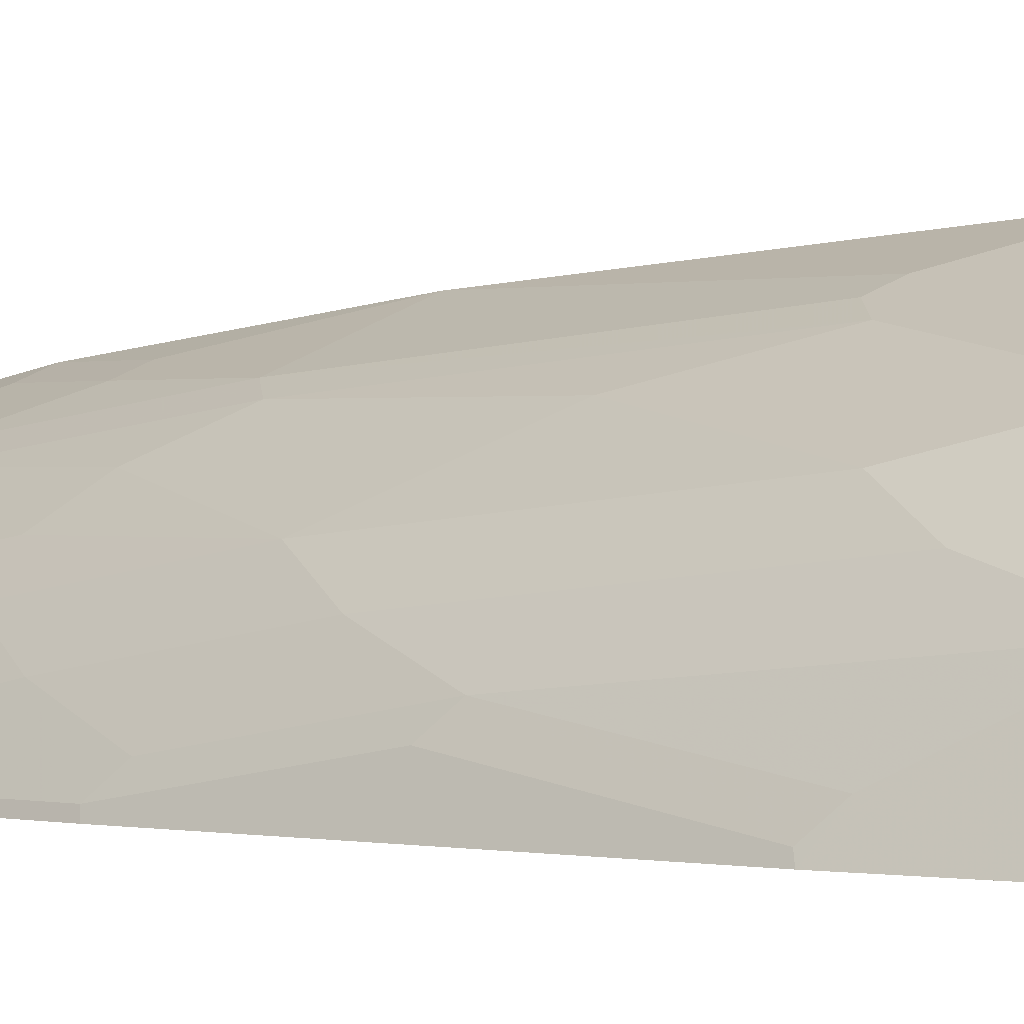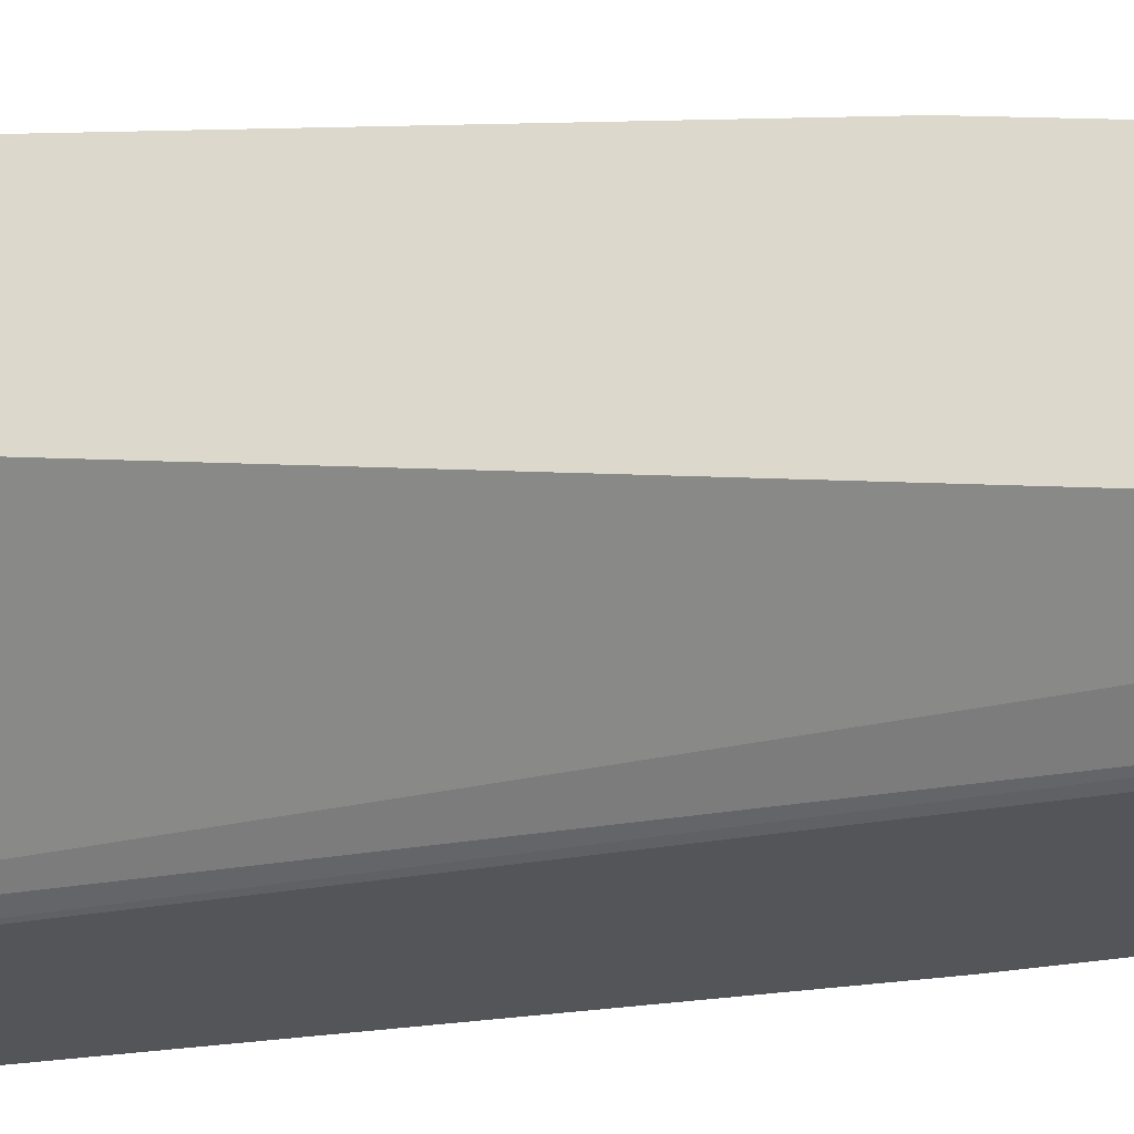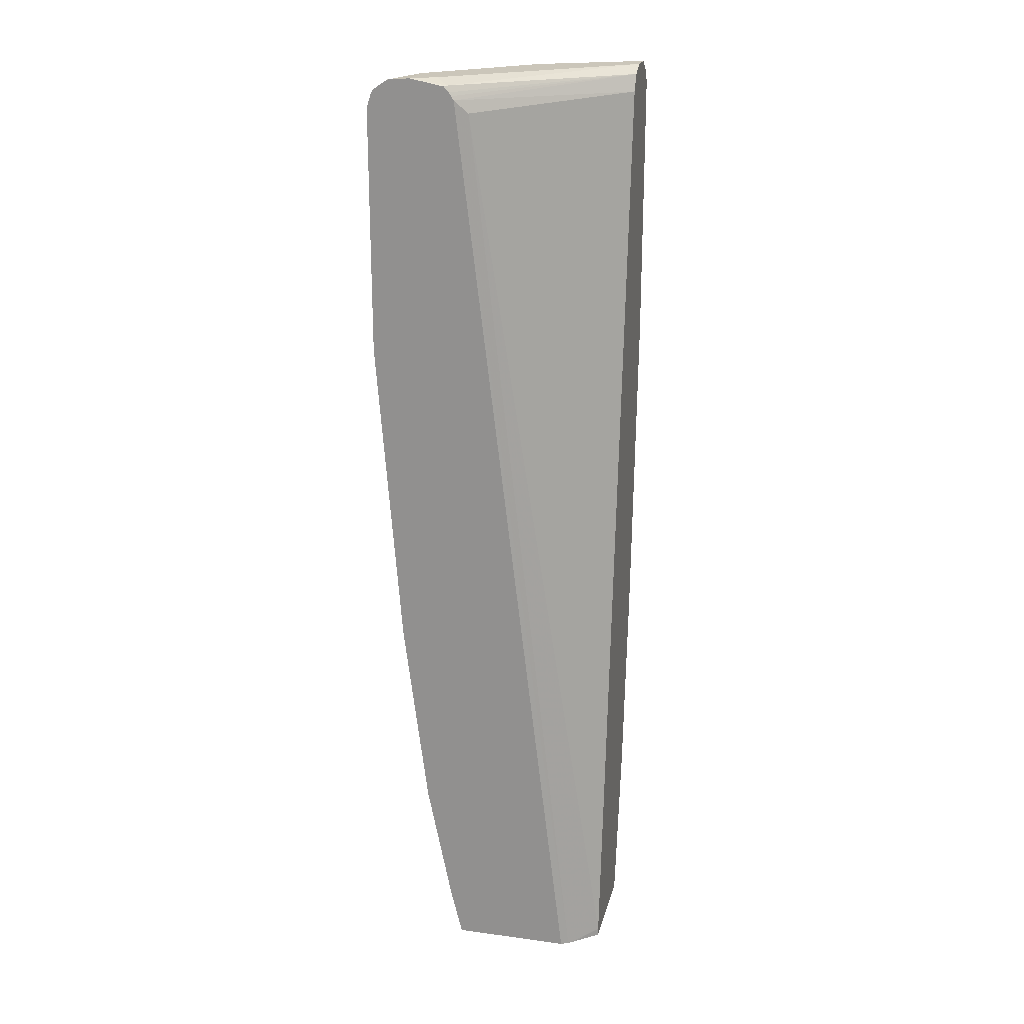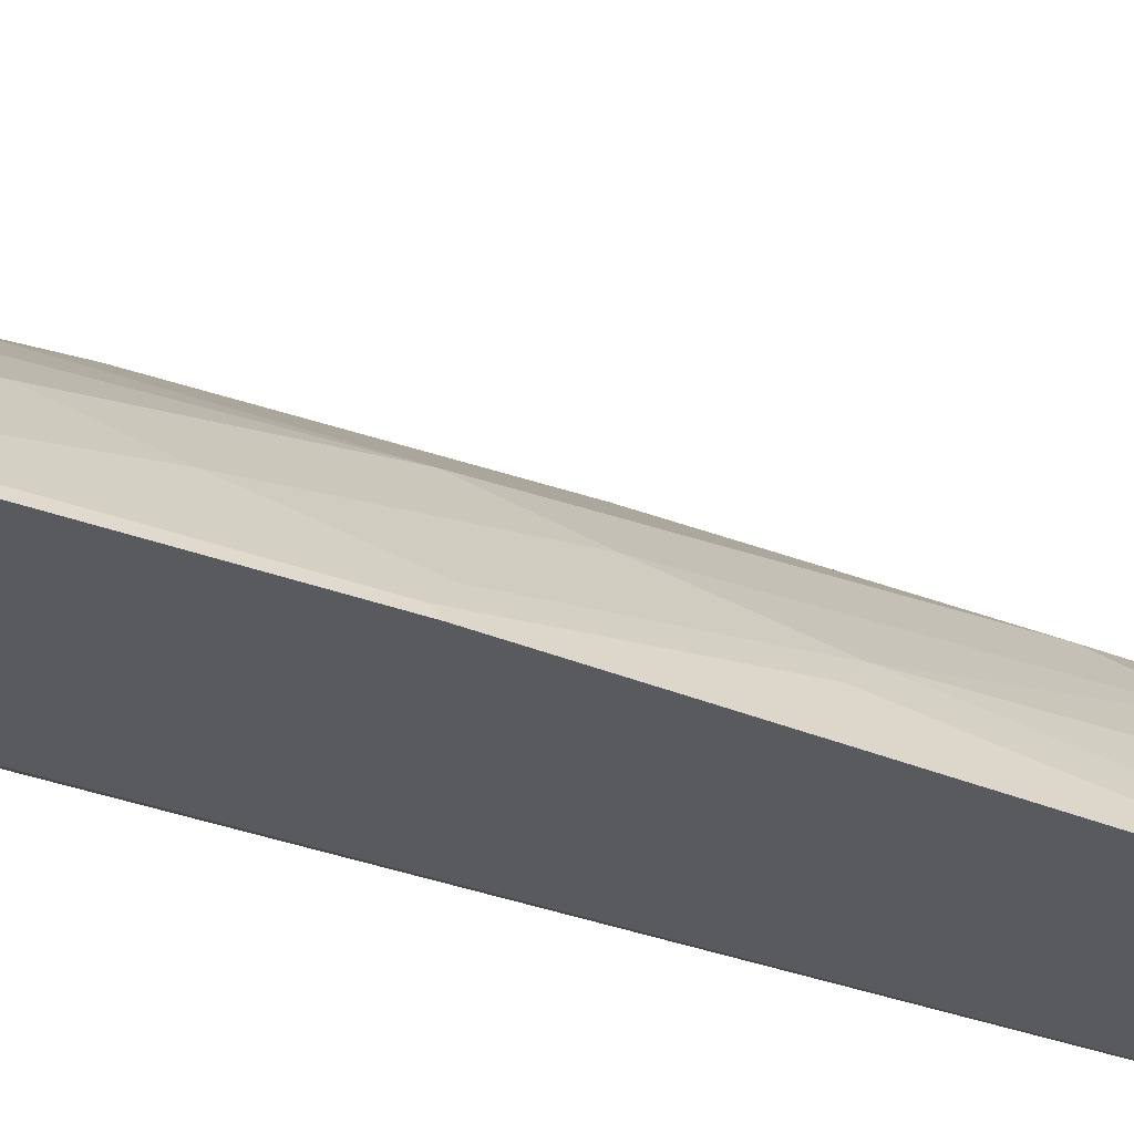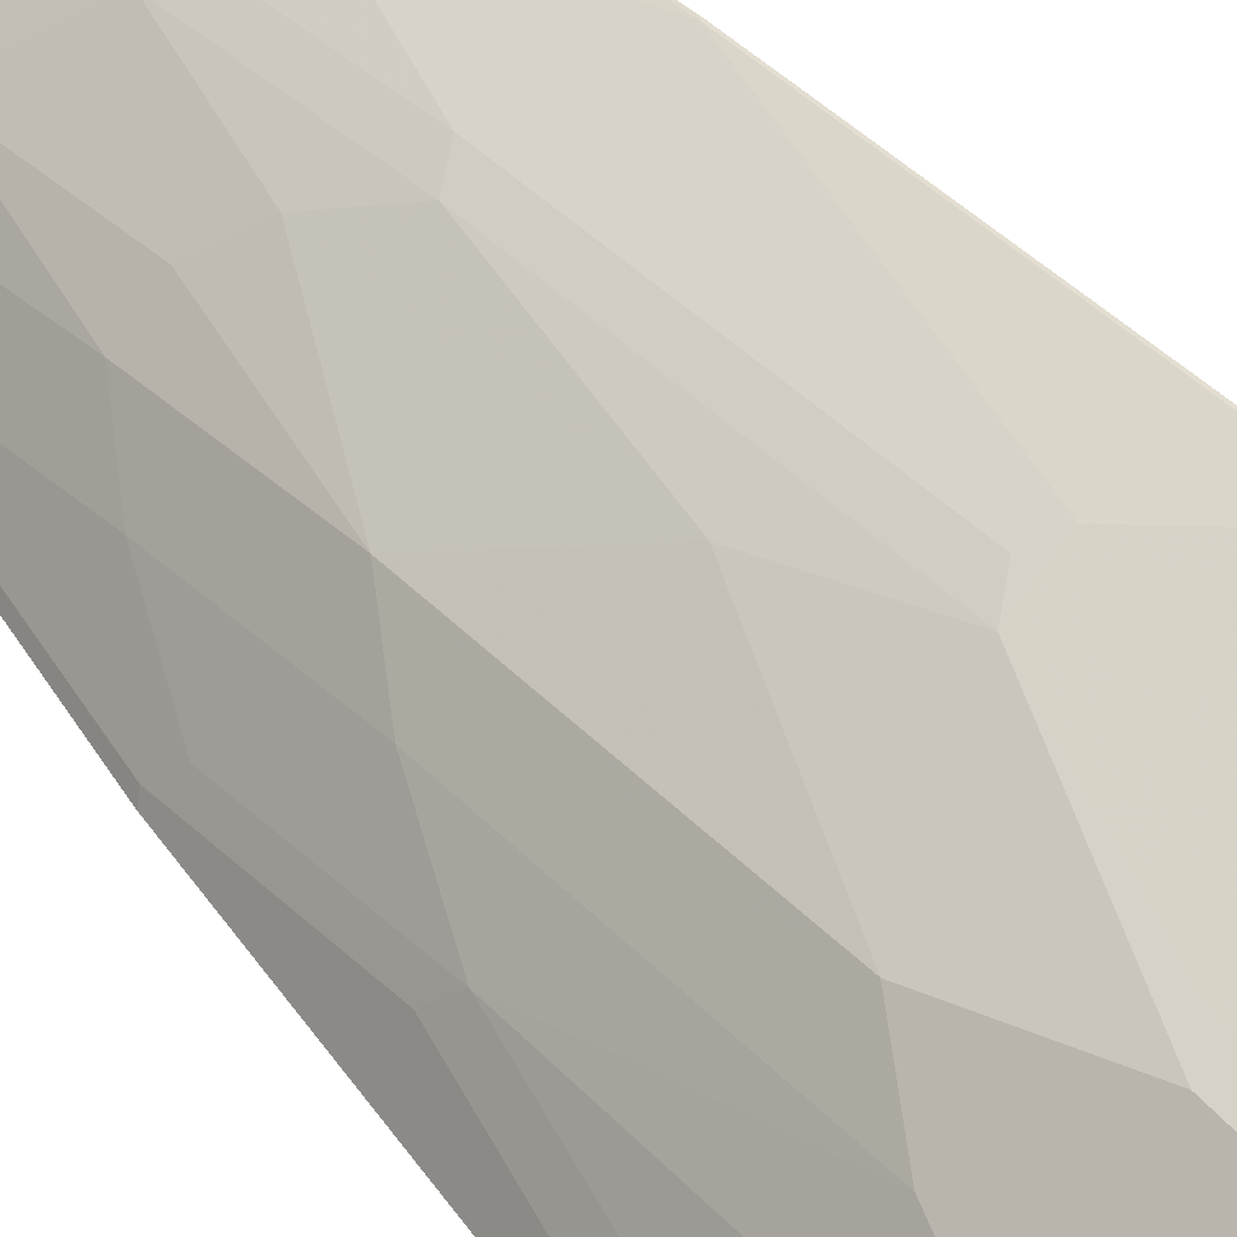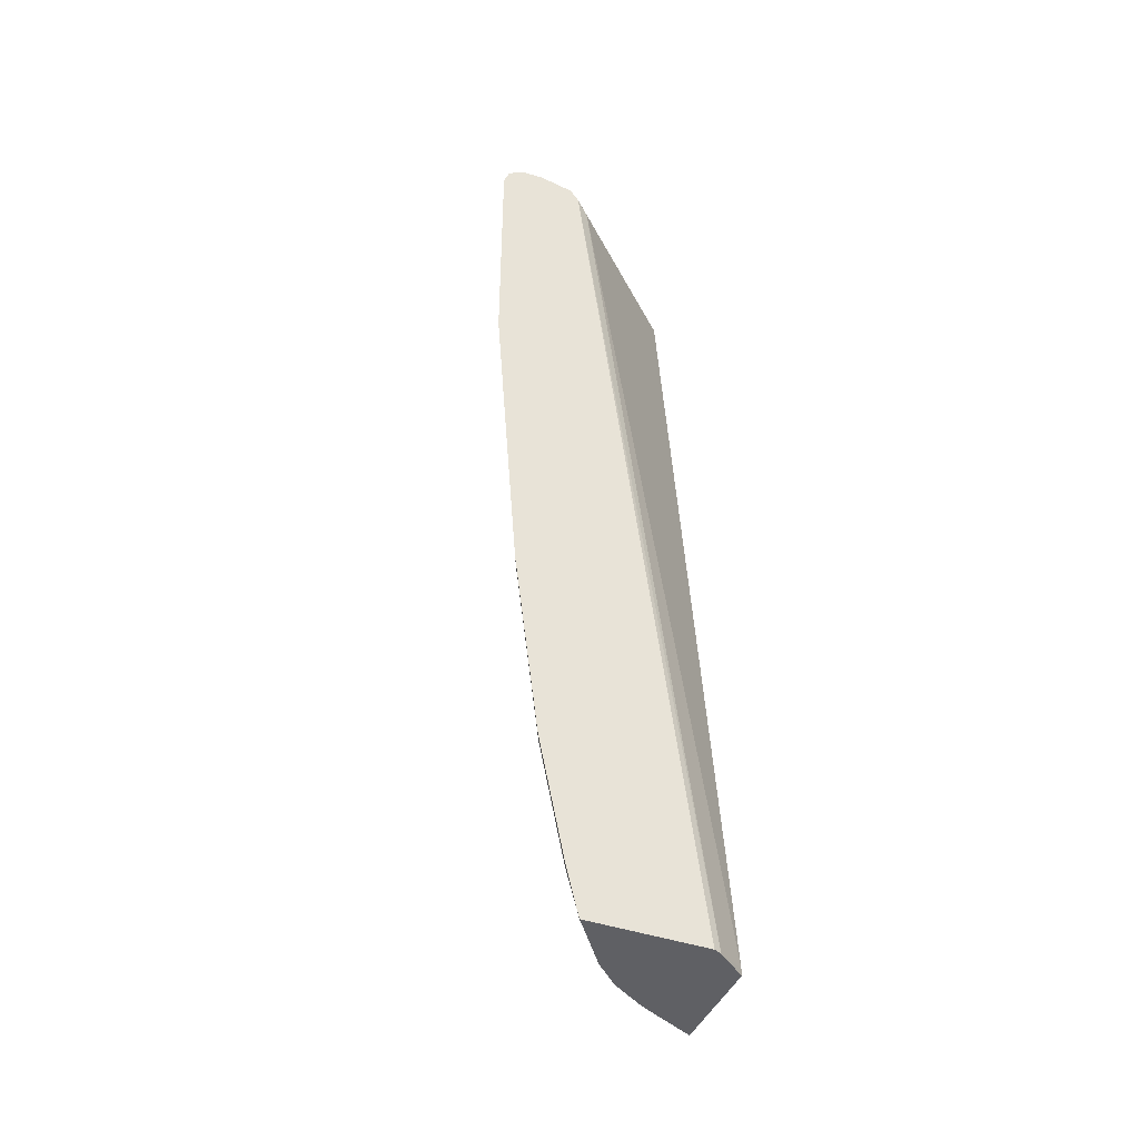
<metadata>
{"format":"obj","ext":"obj","renderer":"f3d","projection":"perspective","resolution":1024,"background":"white","views":[{"elev":0.5,"azim":129.1,"up":"+Z"},{"elev":-24.0,"azim":-79.2,"up":"+Z"},{"elev":21.2,"azim":-166.5,"up":"+Y"},{"elev":-31.7,"azim":54.7,"up":"+Z"},{"elev":40.8,"azim":145.2,"up":"+Z"},{"elev":-43.2,"azim":157.9,"up":"+Y"}]}
</metadata>
<code>
v 0.1822 -0.5028 0.4459
v 0.1822 -0.5028 0.5744
v 0.1822 -0.4927 0.4459
v 0.2125 -0.5028 0.4213
v 0.2432 -0.5028 0.544
v 0.1995 -0.4985 0.5676
v 0.1822 -0.5016 0.5748
v 0.2198 -0.5028 0.4156
v 0.1822 0.6749 0.5829
v 0.3579 0.6647 0.4193
v 0.2591 -0.5028 0.5352
v 0.2608 -0.4985 0.537
v 0.2046 -0.4704 0.5727
v 0.1822 -0.4618 0.5834
v 0.2293 -0.5028 0.4112
v 0.3742 0.681 0.4112
v 0.1822 0.6954 0.5932
v 0.2951 -0.5028 0.5116
v 0.2966 -0.5011 0.5114
v 0.2659 -0.4704 0.5421
v 0.2352 -0.4091 0.5727
v 0.2046 -0.317 0.6034
v 0.1841 -0.3067 0.6136
v 0.1822 -0.3086 0.6136
v 0.3766 -0.5028 0.4112
v 0.3774 0.686 0.4112
v 0.3805 0.6904 0.4112
v 0.1822 0.705 0.6123
v 0.3835 0.698 0.4142
v 0.2975 -0.5028 0.5096
v 0.3273 -0.5011 0.4807
v 0.3171 -0.4807 0.5011
v 0.3255 -0.5028 0.4816
v 0.2864 -0.4499 0.5318
v 0.2659 -0.317 0.5727
v 0.2352 -0.2249 0.6034
v 0.2148 -0.2147 0.6136
v 0.1841 -0.06127 0.6443
v 0.1822 -0.06316 0.6443
v 0.3275 -0.5028 0.4792
v 0.3896 -0.4494 0.4112
v 0.3886 -0.4397 0.4193
v 0.3865 0.6972 0.4112
v 0.1822 0.7056 0.6136
v 0.3988 0.7056 0.4296
v 0.4295 0.7056 0.4112
v 0.3784 -0.3272 0.4705
v 0.3477 -0.3579 0.5011
v 0.3171 -0.3272 0.5318
v 0.2864 -0.2966 0.5625
v 0.2659 -0.1022 0.6034
v 0.2455 -0.09203 0.6136
v 0.2455 0.2454 0.6443
v 0.1841 0.3374 0.675
v 0.1822 0.3355 0.675
v 0.3927 -0.4357 0.4112
v 0.4193 -0.2863 0.4193
v 0.3886 -0.3477 0.45
v 0.1822 0.7056 0.6443
v 0.4577 0.7032 0.4112
v 0.4295 0.7056 0.4602
v 0.4091 -0.2658 0.4398
v 0.4091 -0.1125 0.4705
v 0.3784 -0.1738 0.5011
v 0.3477 -0.1738 0.5318
v 0.3171 -0.1431 0.5625
v 0.2864 -0.08174 0.5932
v 0.2864 0.2557 0.6239
v 0.2659 0.2352 0.6341
v 0.225 0.3477 0.6545
v 0.1841 0.6749 0.675
v 0.1822 0.5532 0.6759
v 0.4234 -0.2823 0.4112
v 0.45 -0.0408 0.4193
v 0.1841 0.7056 0.6443
v 0.1822 0.7037 0.6481
v 0.4762 0.6909 0.4112
v 0.4244 0.7005 0.4858
v 0.4398 0.6852 0.5011
v 0.4704 0.6852 0.4398
v 0.3682 0.7056 0.5216
v 0.4398 -0.02034 0.4398
v 0.4398 0.1636 0.4705
v 0.4091 0.0717 0.5011
v 0.3784 0.0103 0.5318
v 0.3171 0.1329 0.5932
v 0.3477 0.4397 0.5932
v 0.3273 0.4193 0.6034
v 0.225 0.6852 0.6545
v 0.1822 0.6759 0.6759
v 0.4541 -0.03678 0.4112
v 0.45 0.1432 0.45
v 0.2455 0.7056 0.6136
v 0.1822 0.6937 0.6631
v 0.1995 0.6903 0.6596
v 0.2097 0.7005 0.6392
v 0.4786 0.6872 0.4112
v 0.3324 0.7005 0.5778
v 0.4091 0.6852 0.5318
v 0.4848 0.6688 0.4112
v 0.4398 0.501 0.5011
v 0.3068 0.7056 0.5829
v 0.4807 0.3579 0.4193
v 0.4704 0.3783 0.4398
v 0.4091 0.3783 0.5318
v 0.3886 0.2352 0.5421
v 0.3784 0.3169 0.5625
v 0.3477 0.6852 0.5932
v 0.3273 0.6647 0.6034
v 0.2864 0.6852 0.6239
v 0.2966 0.6954 0.6034
v 0.4694 0.1626 0.4112
v 0.4848 0.362 0.4112
f 54 71 90
f 60 61 78
f 59 76 75
f 57 63 62
f 54 72 55
f 57 91 74
f 57 73 91
f 54 90 72
f 60 78 79
f 57 74 63
f 60 79 80
f 66 85 86
f 61 81 78
f 63 74 82
f 63 82 83
f 63 83 84
f 63 84 85
f 63 85 64
f 65 85 66
f 66 86 67
f 67 86 68
f 68 87 88
f 54 89 71
f 60 80 77
f 54 70 89
f 44 61 46
f 53 68 70
f 42 57 58
f 42 58 47
f 44 59 75
f 44 75 93
f 44 93 102
f 44 102 81
f 44 81 61
f 68 88 70
f 44 46 45
f 46 61 60
f 47 58 57
f 47 57 62
f 47 62 63
f 47 63 64
f 47 64 48
f 48 64 85
f 48 85 65
f 48 65 49
f 49 65 66
f 49 66 50
f 50 66 67
f 51 67 68
f 51 68 69
f 51 69 53
f 53 69 68
f 53 70 54
f 68 86 107
f 79 105 101
f 70 88 109
f 85 106 107
f 85 107 86
f 87 107 105
f 87 105 99
f 87 99 108
f 87 108 109
f 87 109 88
f 89 109 110
f 89 110 111
f 89 111 96
f 89 95 90
f 85 105 106
f 90 95 94
f 92 112 113
f 92 113 103
f 93 98 102
f 98 111 110
f 98 110 108
f 98 108 99
f 101 104 113
f 103 113 104
f 105 107 106
f 108 110 109
f 42 73 57
f 91 112 92
f 84 105 85
f 83 105 84
f 83 101 105
f 70 109 89
f 71 89 90
f 74 91 92
f 74 92 83
f 74 83 82
f 75 76 94
f 75 94 95
f 75 95 89
f 75 89 96
f 75 96 111
f 75 111 98
f 75 98 93
f 77 80 97
f 78 81 98
f 78 98 99
f 78 99 79
f 79 100 80
f 79 99 105
f 79 101 113
f 79 113 100
f 80 100 97
f 81 102 98
f 83 92 103
f 83 103 104
f 83 104 101
f 68 107 87
f 42 56 73
f 15 77 97
f 38 55 39
f 3 8 4
f 3 9 10
f 3 10 8
f 5 11 12
f 5 12 6
f 6 12 13
f 6 13 7
f 7 13 14
f 8 10 16
f 8 16 15
f 9 17 16
f 2 6 7
f 9 16 10
f 12 19 20
f 12 20 13
f 12 18 19
f 13 20 21
f 13 21 14
f 14 21 22
f 14 22 23
f 14 23 24
f 15 16 26
f 15 26 27
f 15 27 43
f 11 18 12
f 15 43 46
f 2 5 6
f 1 11 5
f 41 56 42
f 1 2 7
f 1 7 14
f 1 14 24
f 1 24 39
f 1 39 55
f 1 55 72
f 1 72 90
f 1 90 94
f 1 94 76
f 1 76 59
f 1 5 2
f 1 59 44
f 1 28 17
f 1 17 9
f 1 9 3
f 1 3 4
f 1 4 8
f 1 8 15
f 1 15 25
f 1 25 40
f 1 40 33
f 1 33 30
f 1 30 18
f 1 44 28
f 15 46 60
f 1 18 11
f 32 48 49
f 25 31 40
f 25 41 42
f 25 42 31
f 28 44 29
f 29 44 45
f 29 45 46
f 29 46 43
f 31 33 40
f 31 42 47
f 31 47 32
f 32 47 48
f 23 39 24
f 32 49 34
f 35 50 67
f 35 67 51
f 35 51 36
f 36 51 52
f 36 52 37
f 37 52 38
f 38 52 51
f 38 51 53
f 38 53 54
f 38 54 55
f 15 60 77
f 34 49 50
f 23 38 39
f 27 29 43
f 22 37 23
f 15 97 100
f 15 100 113
f 15 113 112
f 15 112 91
f 15 91 73
f 15 73 56
f 15 56 41
f 15 41 25
f 23 37 38
f 17 27 26
f 17 28 29
f 17 29 27
f 18 30 19
f 16 17 26
f 19 31 32
f 19 32 34
f 19 34 20
f 19 30 33
f 19 33 31
f 20 34 50
f 20 50 35
f 20 35 21
f 22 36 37
f 21 35 22
f 22 35 36

</code>
